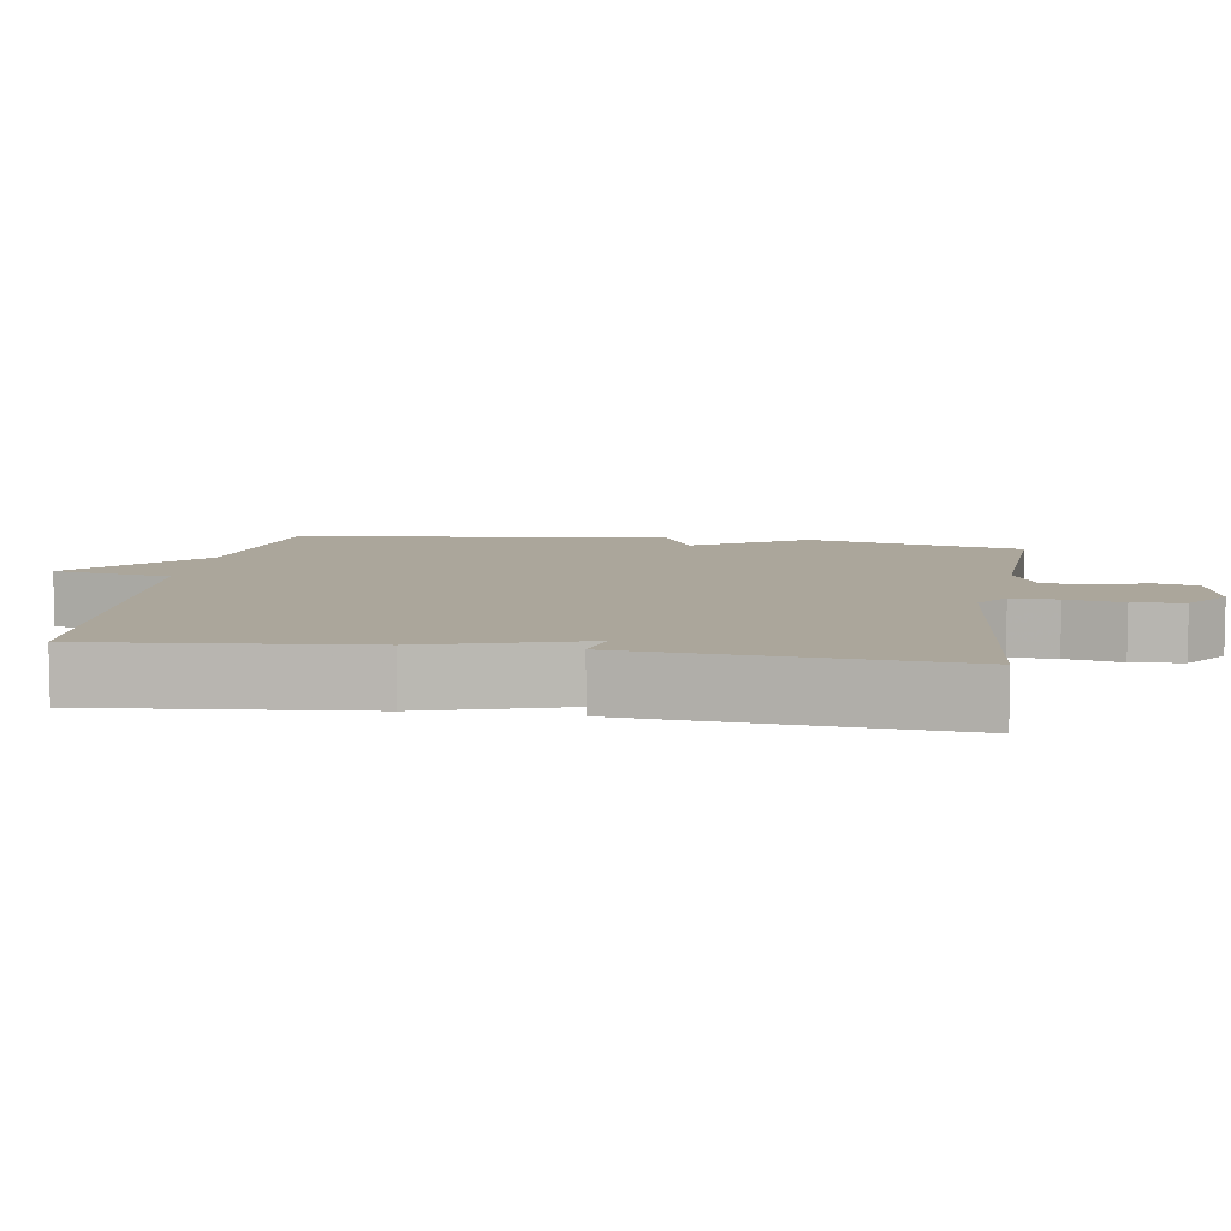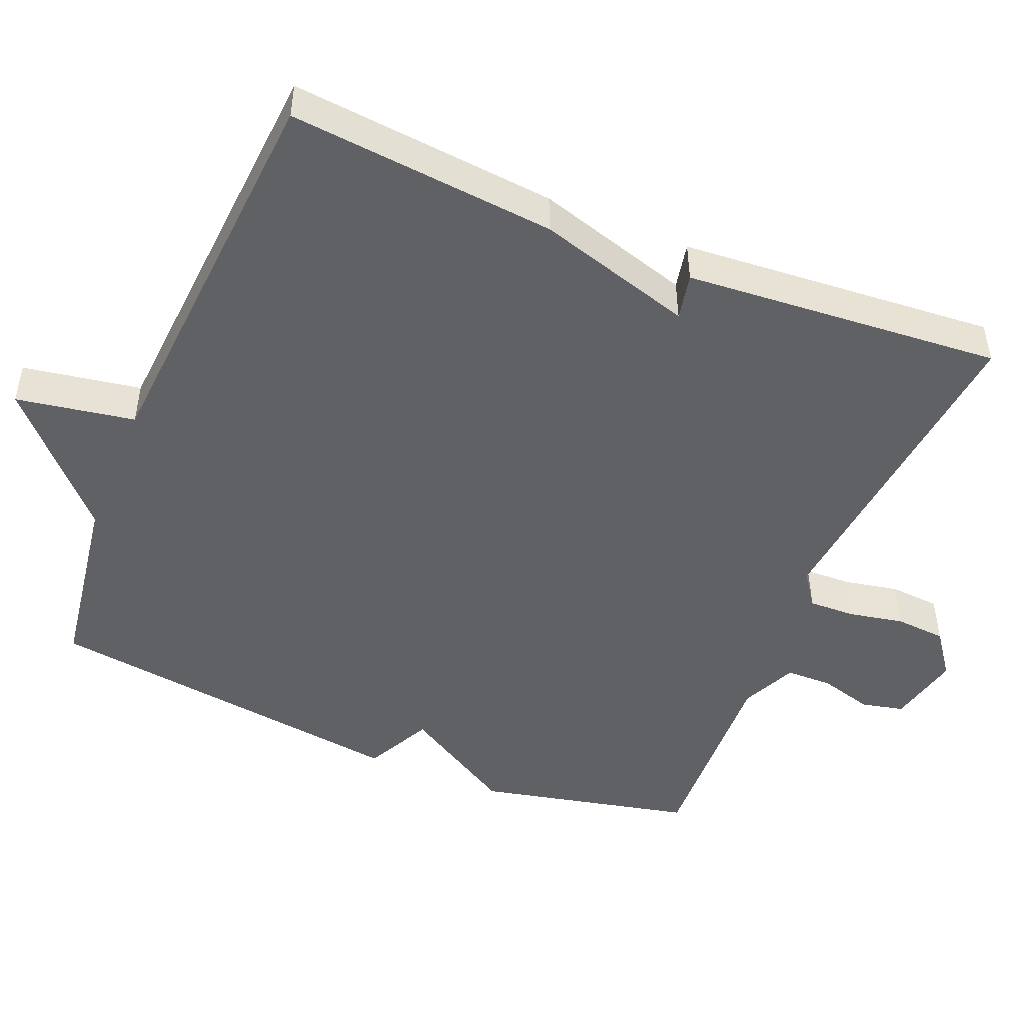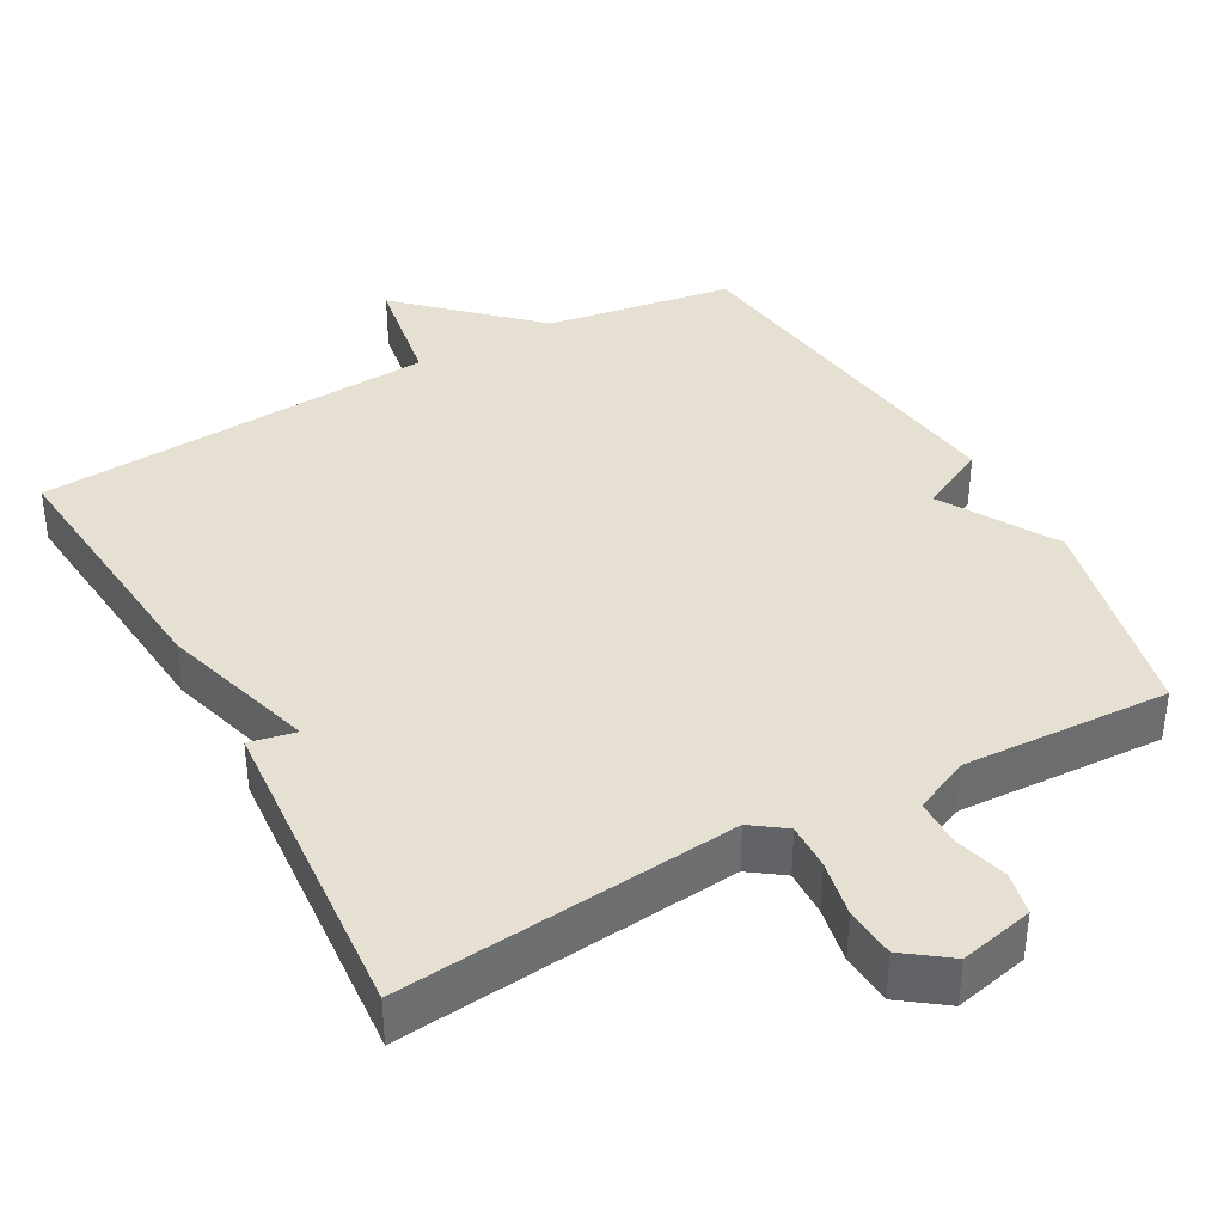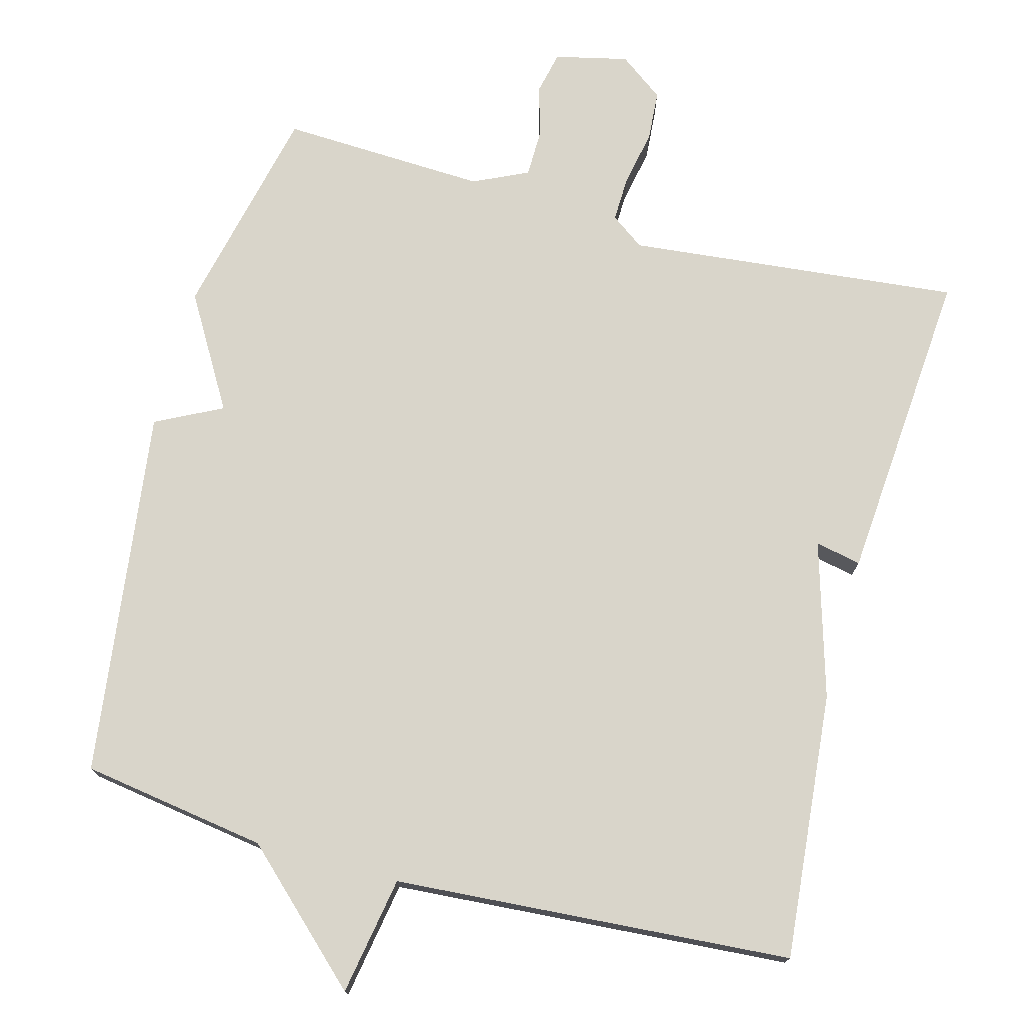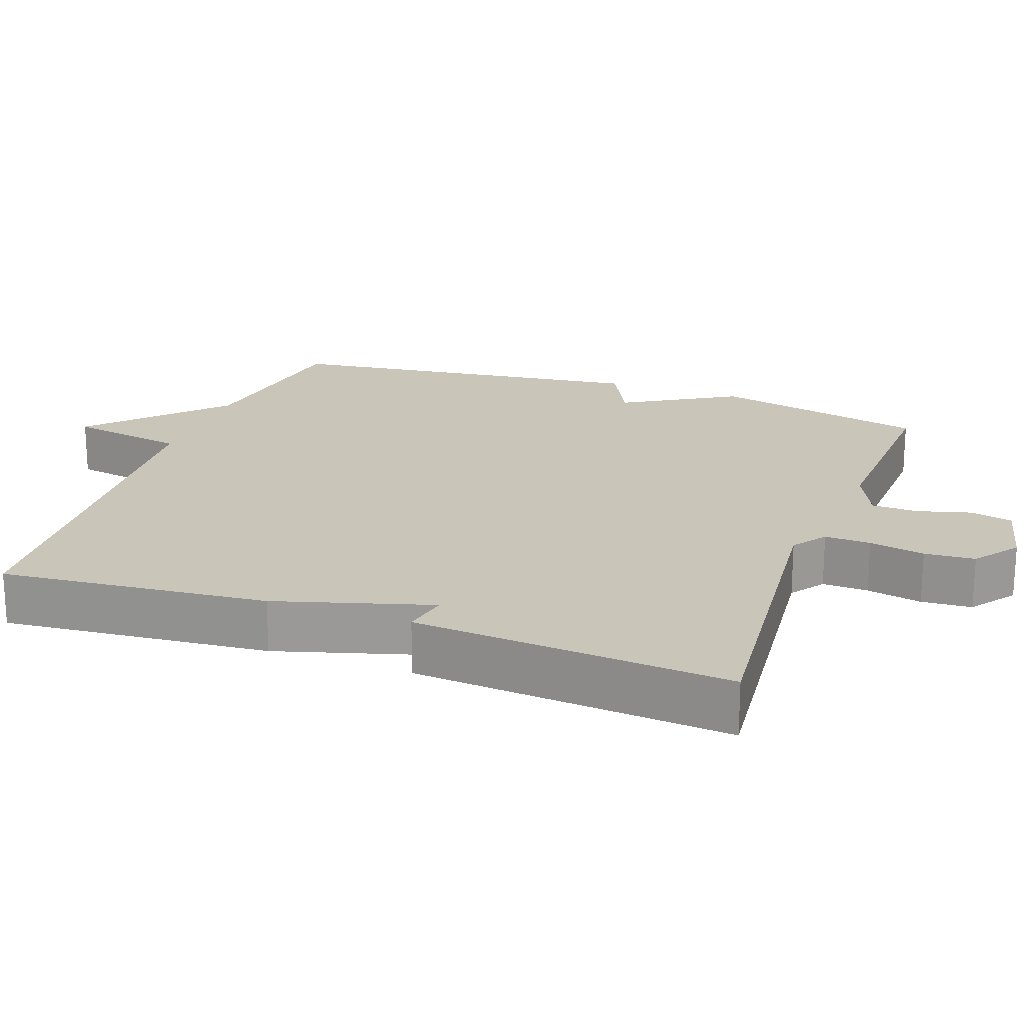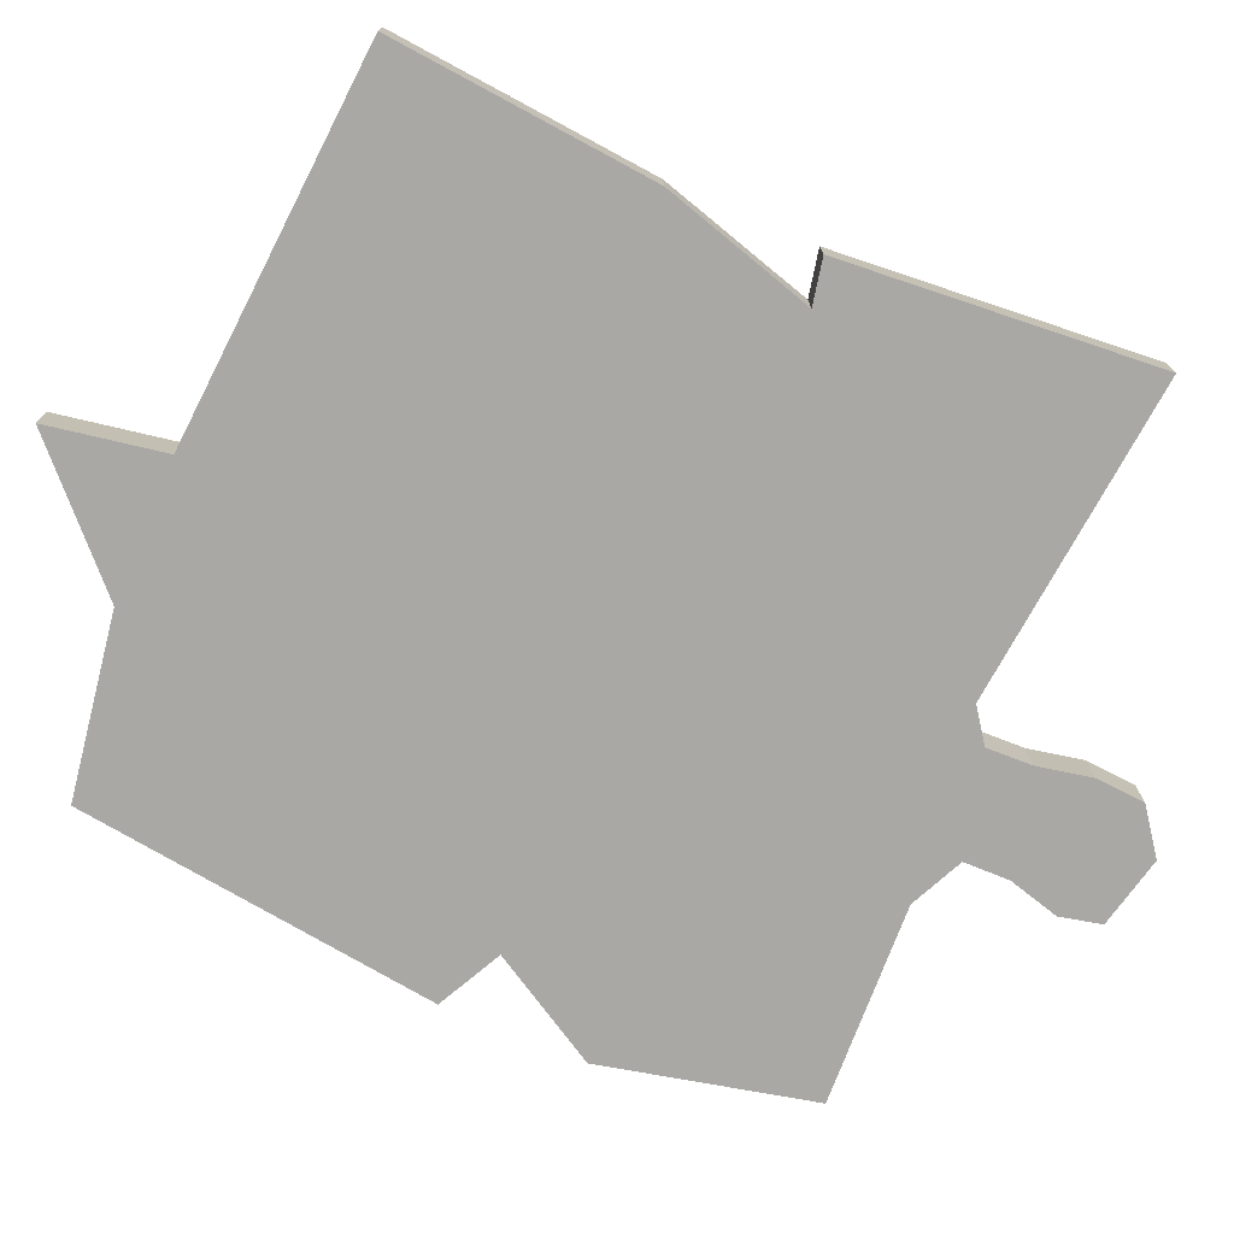
<metadata>
{"format":"obj","ext":"obj","renderer":"f3d","projection":"perspective","resolution":1024,"background":"white","views":[{"elev":8.0,"azim":-81.2,"up":"+Y"},{"elev":-48.4,"azim":-112.5,"up":"+Y"},{"elev":38.3,"azim":-28.9,"up":"+Y"},{"elev":74.7,"azim":-164.9,"up":"+Y"},{"elev":20.6,"azim":-70.1,"up":"+Y"},{"elev":-75.1,"azim":-113.0,"up":"+Y"}]}
</metadata>
<code>
v 0.5 0.07 0.5
v 0.566 0.07 0.206
v 0.475 0.07 0.052
v 0.566 0.07 0.006
v 0.5 0.07 -0.5
v 0.246 0.07 -0.539
v 0.074 0.07 -0.701
v 0.046 0.07 -0.539
v -0.5 0.07 -0.5
v -0.466 0.07 -0.134
v -0.403 0.07 0.079
v -0.466 0.07 0.066
v -0.5 0.07 0.5
v -0.045 0.07 0.454
v 0.001 0.07 0.487
v -0.001 0.07 0.55
v -0.016 0.07 0.626
v -0.011 0.07 0.695
v 0.05 0.07 0.74
v 0.15 0.07 0.717
v 0.163 0.07 0.659
v 0.143 0.07 0.587
v 0.144 0.07 0.523
v 0.219 0.07 0.488
v 0.5 0 0.5
v 0.566 0 0.206
v 0.475 0 0.052
v 0.566 0 0.006
v 0.5 0 -0.5
v 0.246 0 -0.539
v 0.074 0 -0.701
v 0.046 0 -0.539
v -0.5 0 -0.5
v -0.466 0 -0.134
v -0.403 0 0.079
v -0.466 0 0.066
v -0.5 0 0.5
v -0.045 0 0.454
v 0.001 0 0.487
v -0.001 0 0.55
v -0.016 0 0.626
v -0.011 0 0.695
v 0.05 0 0.74
v 0.15 0 0.717
v 0.163 0 0.659
v 0.143 0 0.587
v 0.144 0 0.523
v 0.219 0 0.488
f 20 21 22
f 19 20 22
f 18 19 22
f 17 18 22
f 16 17 22
f 15 16 22 23
f 14 15 23 24
f 11 12 13 14
f 1 2 3
f 24 1 3
f 14 24 3
f 11 14 3
f 10 11 3
f 9 10 3
f 8 9 3
f 4 5 6
f 3 4 6
f 8 3 6
f 6 7 8
f 46 45 44
f 46 44 43
f 46 43 42
f 46 42 41
f 46 41 40
f 47 46 40 39
f 48 47 39 38
f 38 37 36 35
f 27 26 25
f 27 25 48
f 27 48 38
f 27 38 35
f 27 35 34
f 27 34 33
f 27 33 32
f 30 29 28
f 30 28 27
f 30 27 32
f 32 31 30
f 1 25 26 2
f 2 26 27 3
f 3 27 28 4
f 4 28 29 5
f 5 29 30 6
f 6 30 31 7
f 7 31 32 8
f 8 32 33 9
f 9 33 34 10
f 10 34 35 11
f 11 35 36 12
f 12 36 37 13
f 13 37 38 14
f 14 38 39 15
f 15 39 40 16
f 16 40 41 17
f 17 41 42 18
f 18 42 43 19
f 19 43 44 20
f 20 44 45 21
f 21 45 46 22
f 22 46 47 23
f 23 47 48 24
f 24 48 25 1

</code>
